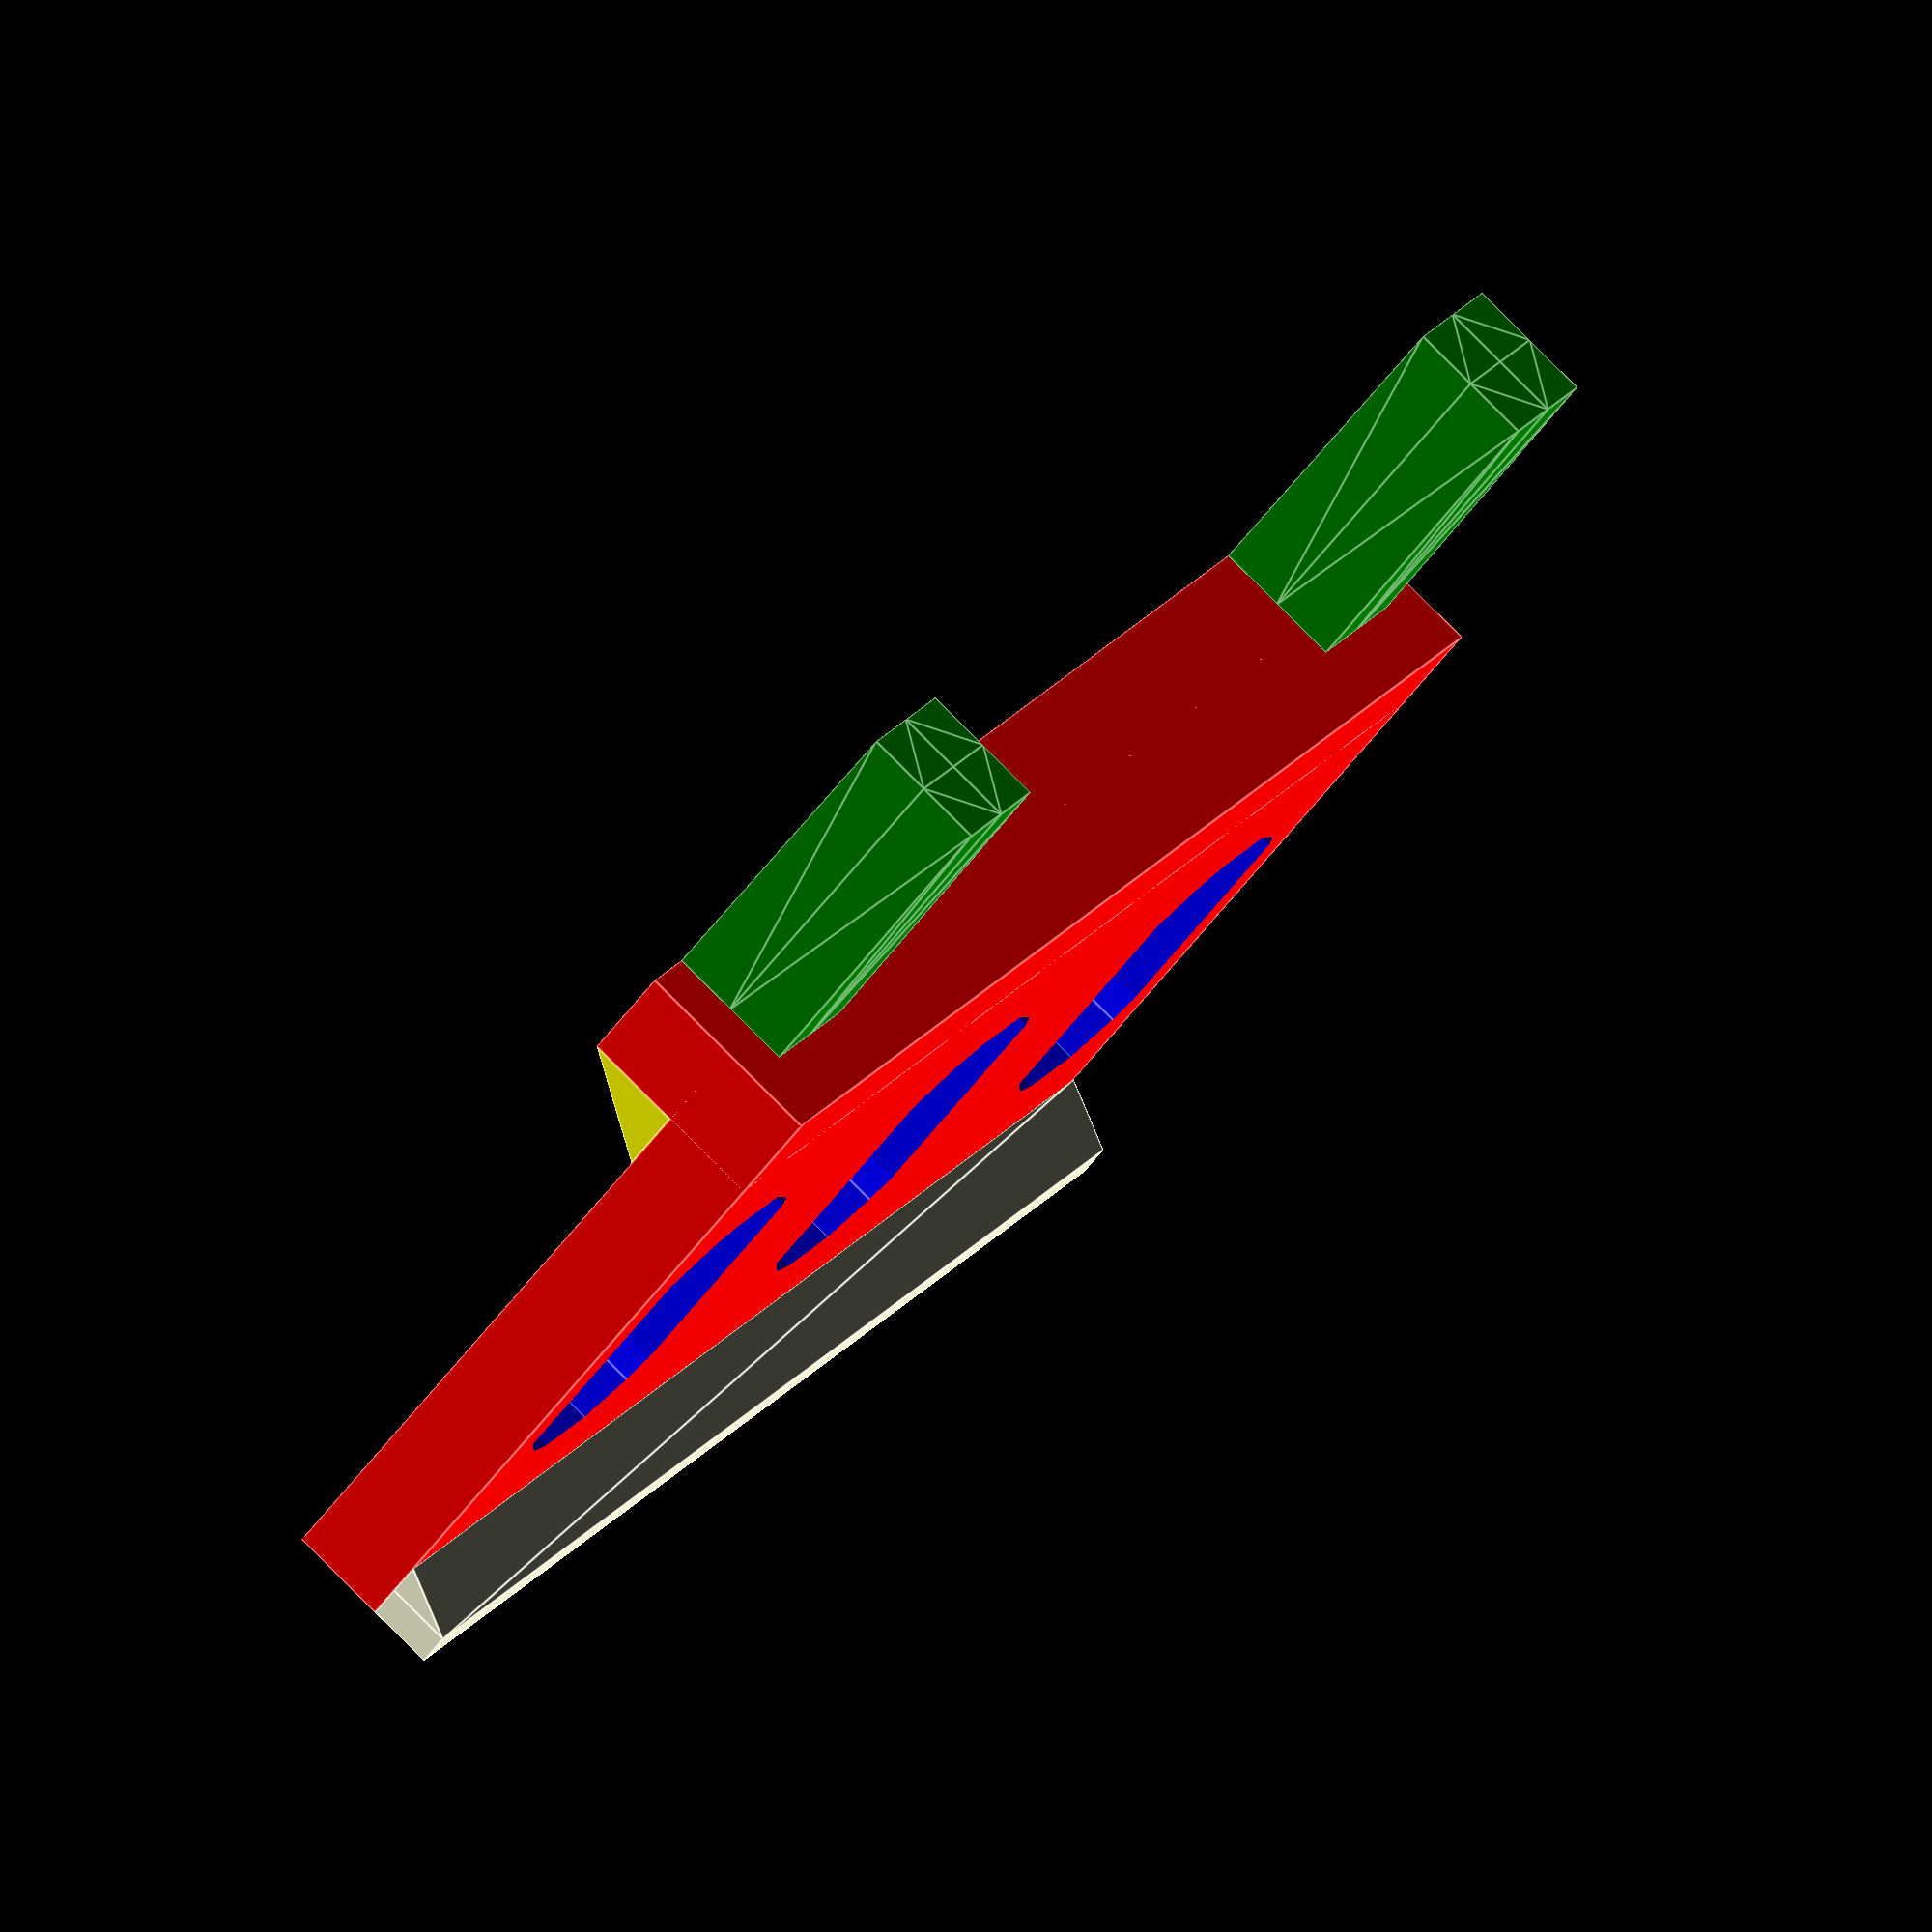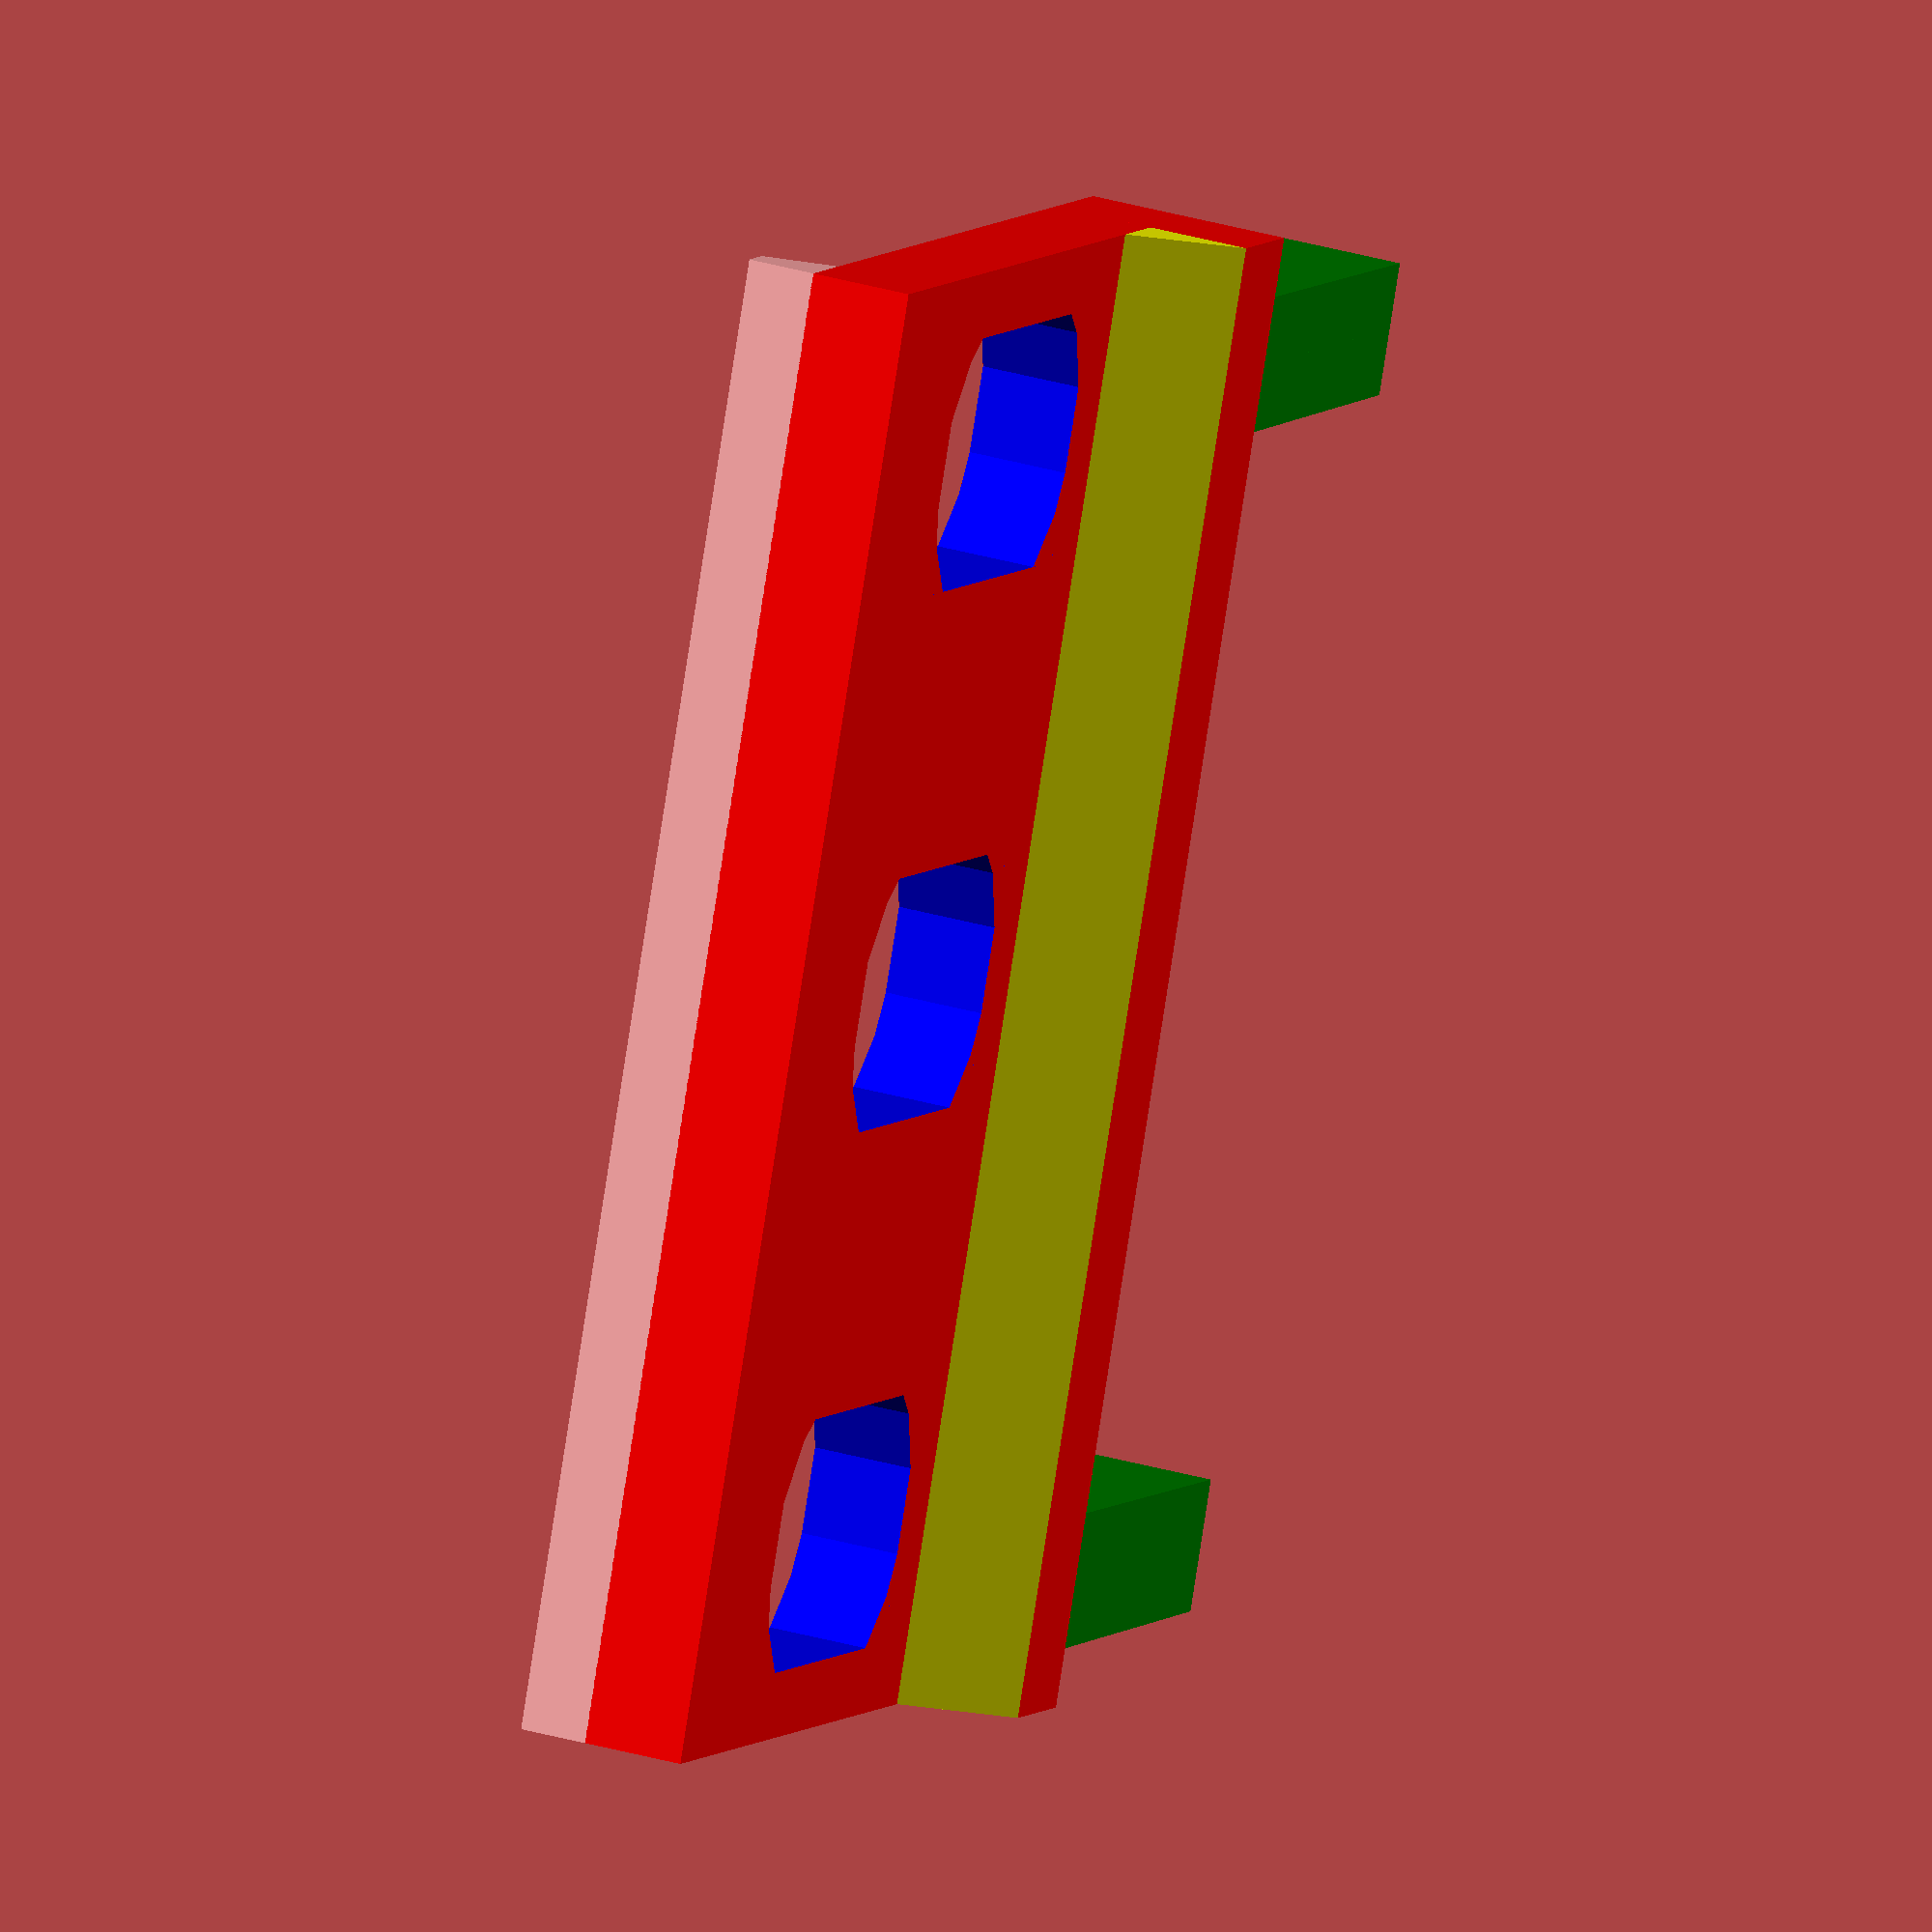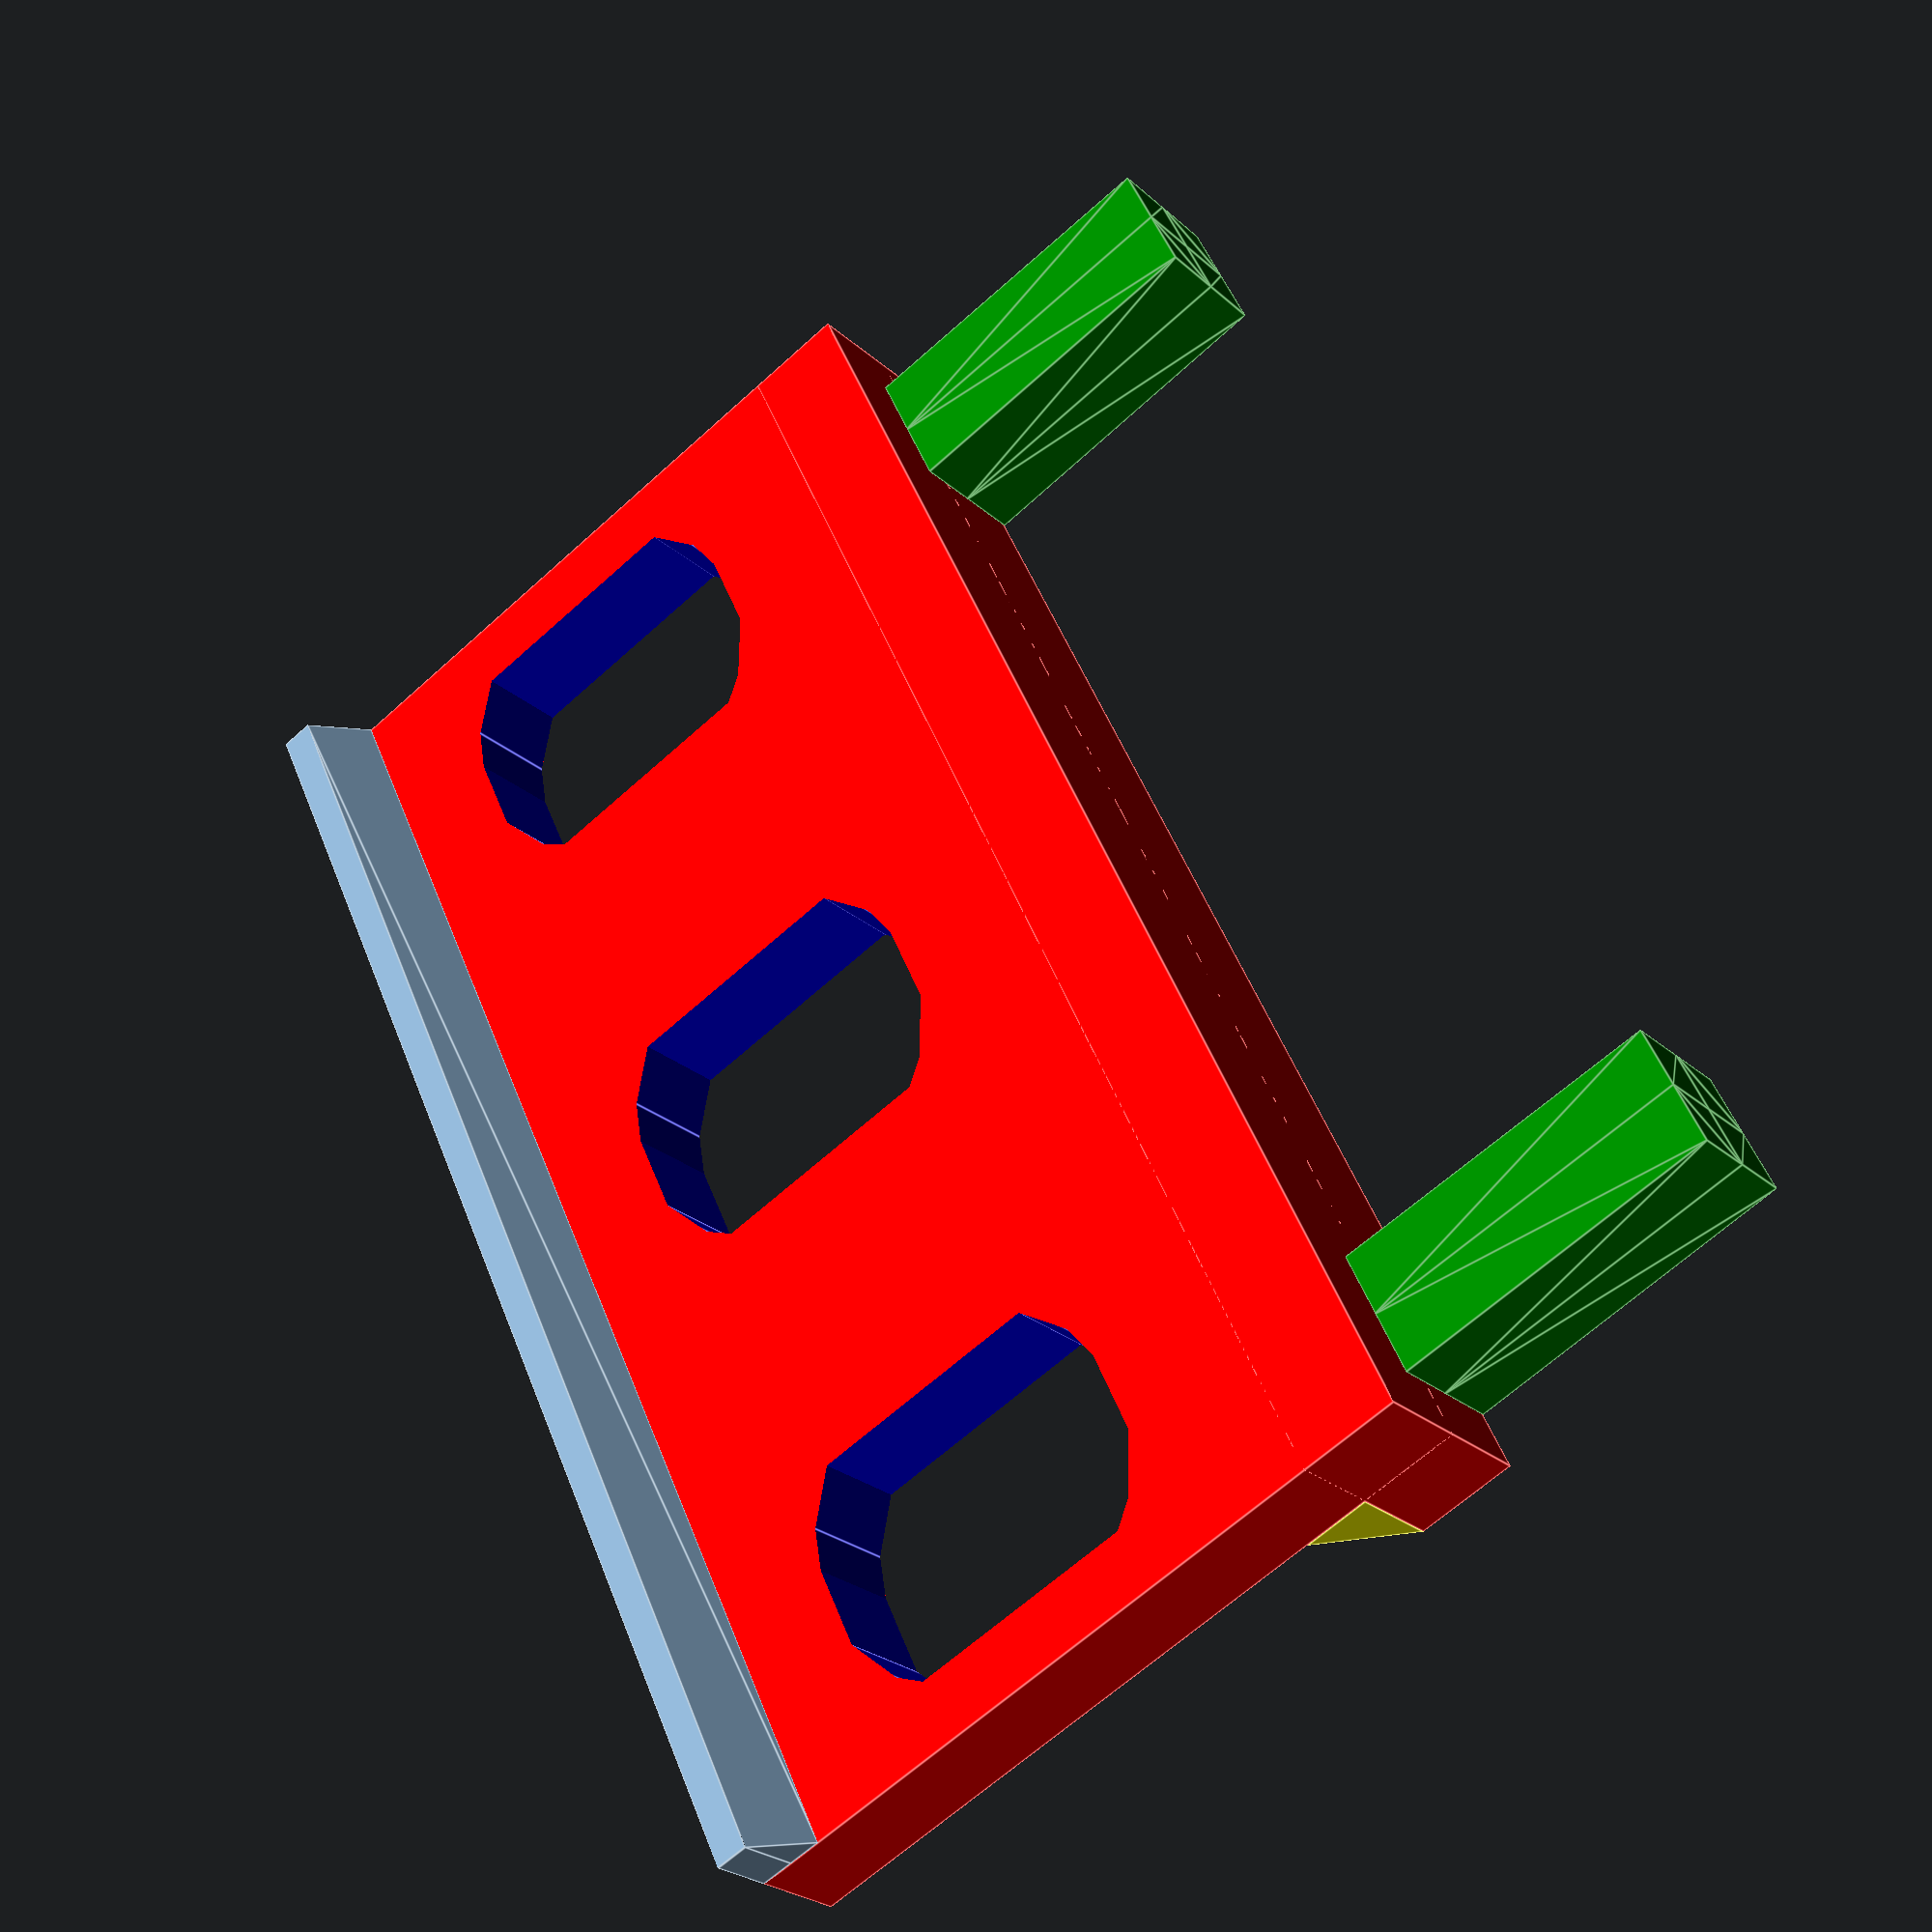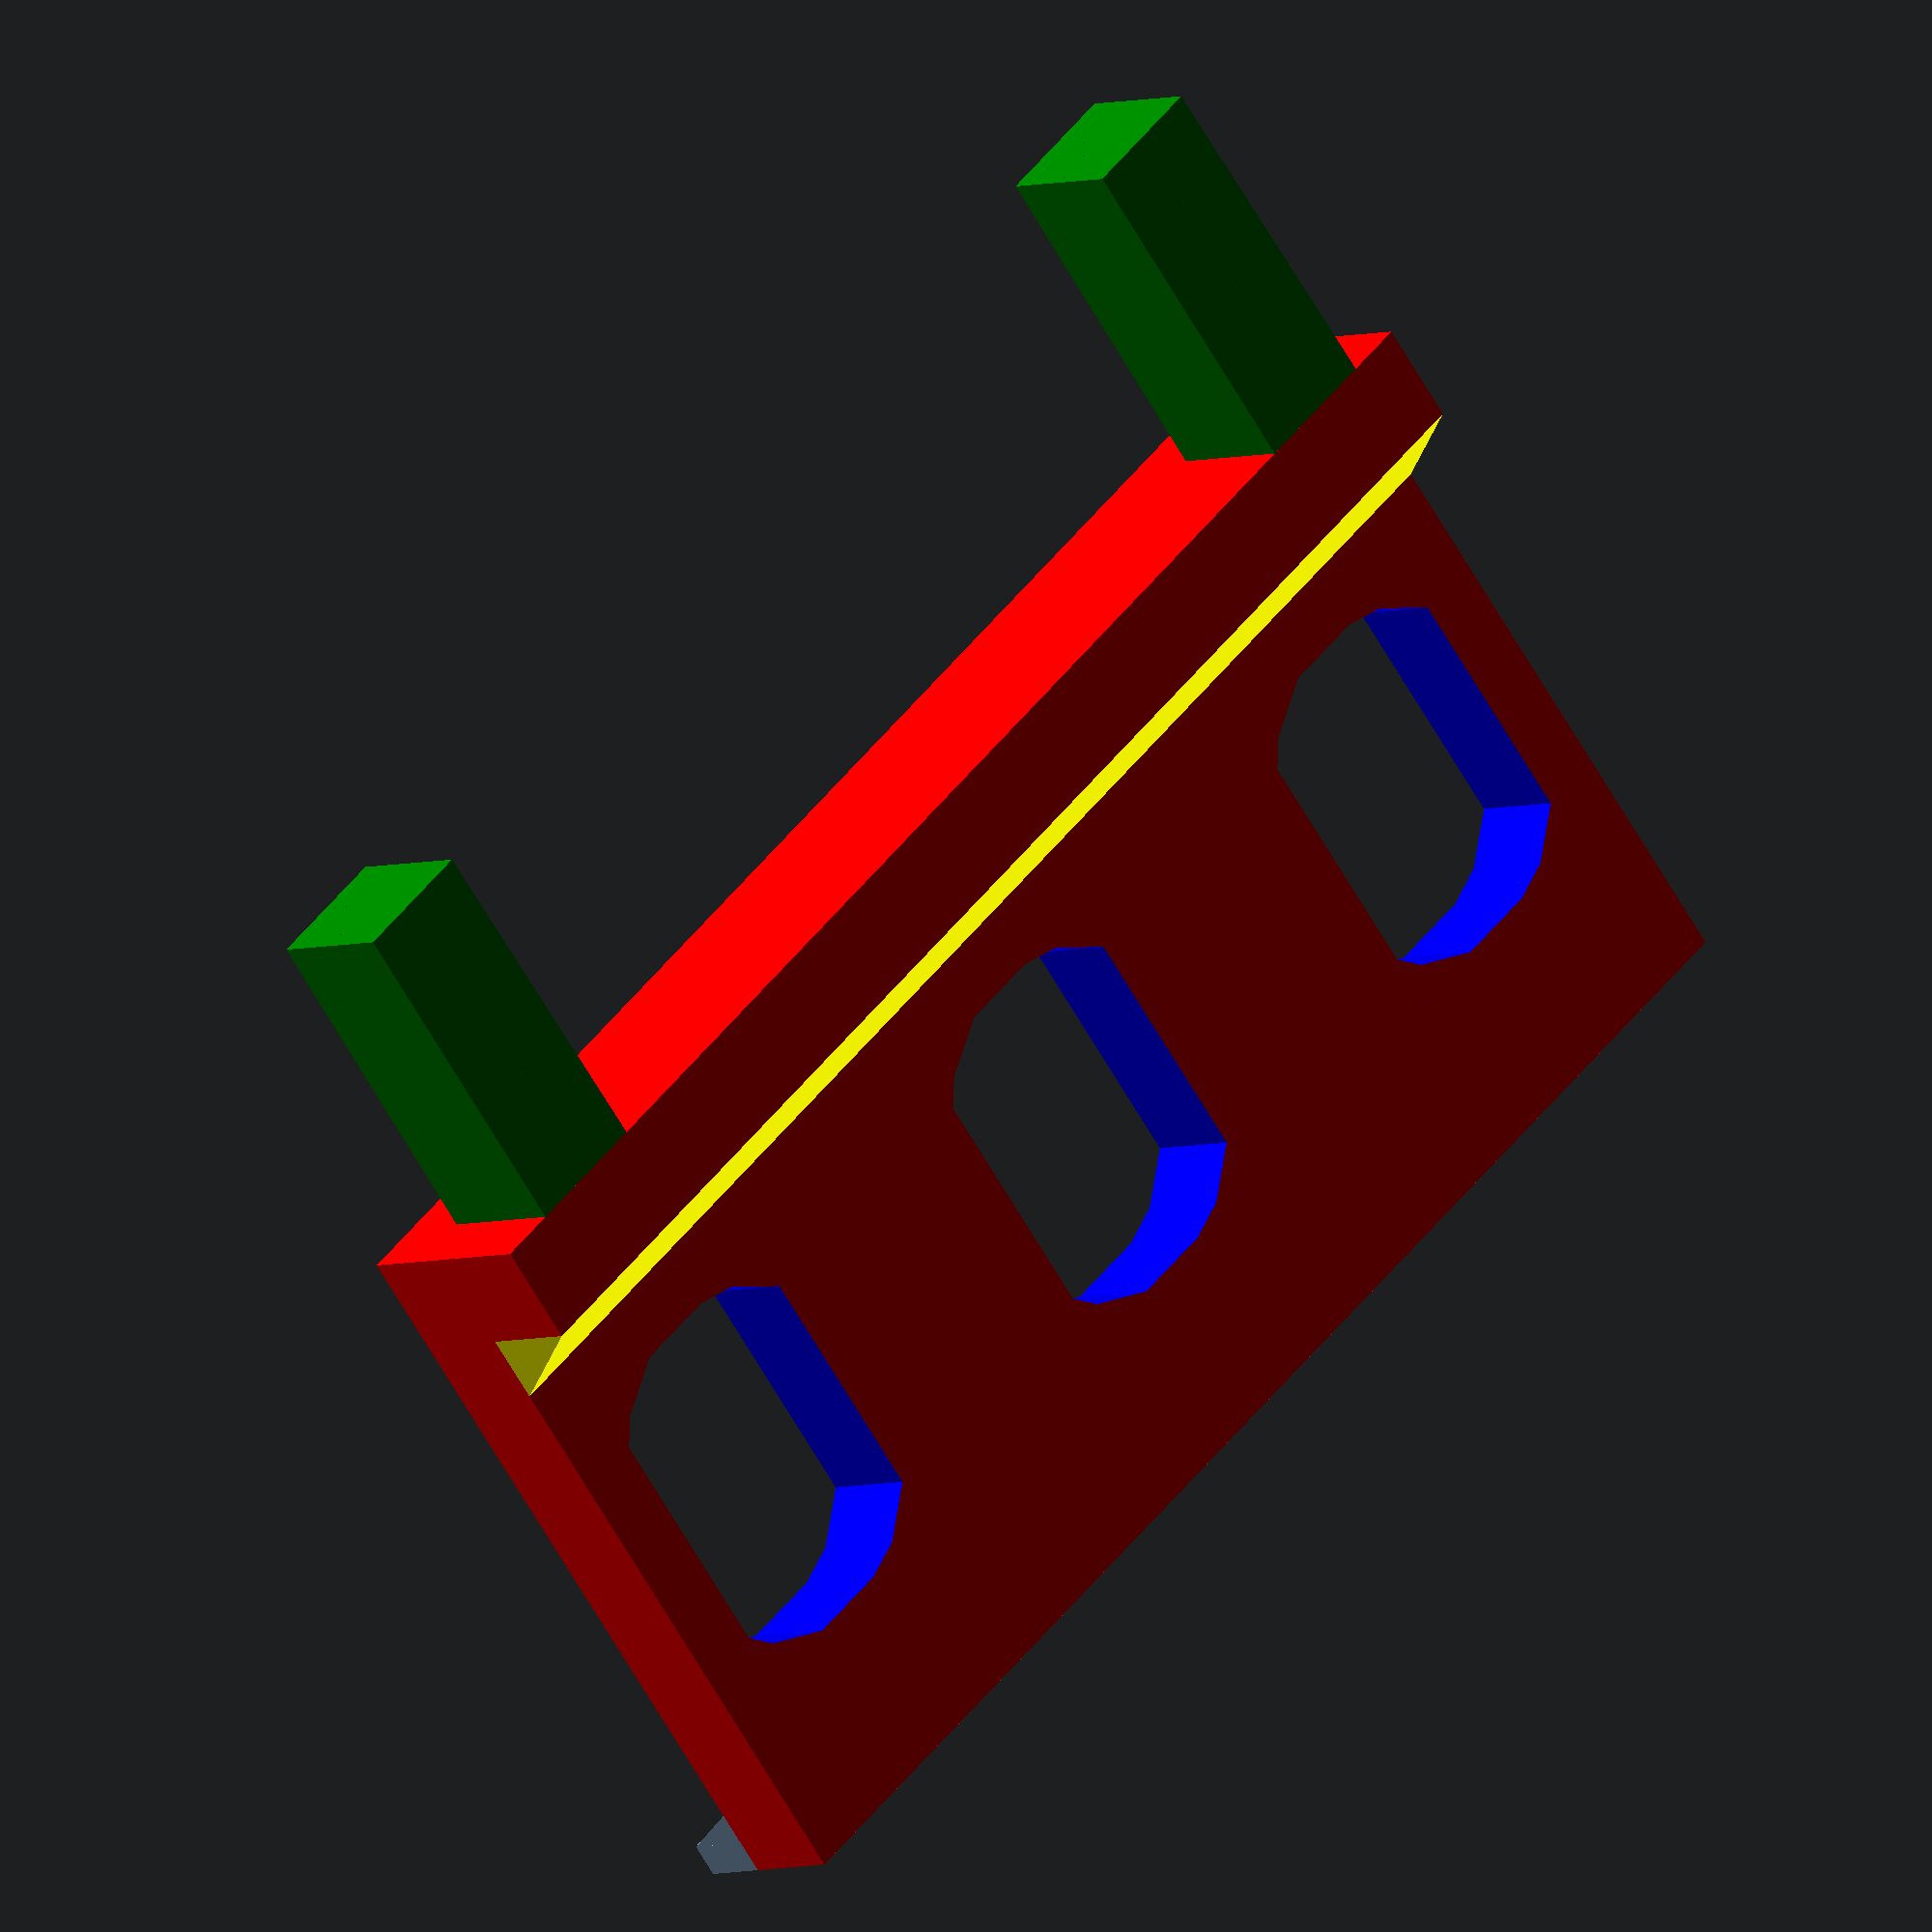
<openscad>
// Kivinen original 0,1
// hsu patches, better printability.
rampshift=2;
rampwidth=0;
supportplatey=1;
supportplatez=2;

module triangle(x,y,z,mode) {
  if (mode==0) {
    translate([0,y,0]) rotate([90,0,0]) linear_extrude(height=y) polygon(points=[[0,0],[x,z],[x,0]]);
  } else if (mode==1) {
    translate([0,y,0]) rotate([90,0,0]) linear_extrude(height=y) polygon(points=[[0,0],[0,z],[x,z]]);
  } else if (mode==2) {
    translate([0,y,0]) rotate([90,0,0]) linear_extrude(height=y) polygon(points=[[0,0],[0,z],[x,0]]);
  } else if (mode==3) {
    translate([0,y,0]) rotate([90,0,0]) linear_extrude(height=y) polygon(points=[[0,z],[x,z],[x,0]]);
  } else if (mode==4) {
    translate([x,0,0]) rotate([0,0,90]) linear_extrude(height=z) polygon(points=[[0,0],[y,x],[y,0]]);
  } else if (mode==5) {
    translate([x,0,0]) rotate([0,0,90]) linear_extrude(height=z) polygon(points=[[0,0],[0,x],[y,x]]);
  } else if (mode==6) {
    translate([x,0,0]) rotate([0,0,90]) linear_extrude(height=z) polygon(points=[[0,0],[0,x],[y,0]]);
  } else if (mode==7) {
    translate([x,0,0]) rotate([0,0,90]) linear_extrude(height=z) polygon(points=[[0,x],[y,x],[y,0]]);
  } else if (mode==8) {
    translate([0,0,z]) rotate([0,90,0]) linear_extrude(height=x) polygon(points=[[0,0],[z,y],[z,0]]);
  } else if (mode==9) {
    translate([0,0,z]) rotate([0,90,0]) linear_extrude(height=x) polygon(points=[[0,0],[0,y],[z,y]]);
  } else if (mode==10) {
    translate([0,0,z]) rotate([0,90,0]) linear_extrude(height=x) polygon(points=[[0,0],[0,y],[z,0]]);
  } else if (mode==11) {
    translate([0,0,z]) rotate([0,90,0]) linear_extrude(height=x) polygon(points=[[0,y],[z,y],[z,0]]);
  }
}

// One hole for the screws
module hole() {
  color("Blue")
    intersection() {
      cylinder(h=6, r=10.4/2, center=true);
      cube([7.5, 10, 7], center=true);
    }
}

// Set of 3 holes
module holes() {
  translate([43.5/2, 5+10.4/2, 2]) 
  union() {
    translate([-16, 0, 0]) hole();
    translate([+16, 0, 0]) hole();
    hole();
  }
}

// The rectangular cone, one quarter
module conepiece() {
  color("Green")
  linear_extrude(height = 10, center=true, scale=3.9/4)
  square(2);
}

// Half cone
module conehalf() {
  union() {
    mirror([1,0,0]) conepiece();
    conepiece();
  }
}

// Full cone
module cone() {
  rotate(-90, [1, 0, 0])
  union() {
    conehalf();
    rotate(180, [0, 0, 1]) conehalf();
  }
}

module ramp() {
  color("Yellow")
    translate([0, 32.1-10-3-rampshift, 3])
    rotate(90, [0, 0, 1])
    rotate(90, [1, 0, 0])
    // In original piece this was 40mm, but make printing easier
    // I extended it to full length (i.e. +3.5 was added because of that).
    linear_extrude(height=40+3.5, center=true)
    // Original piece was 3 mm x 2 mm ramp, but changed to 3mm x 3mm to
    // mke printing easier bu adding -1 to first point
      polygon([[0-rampwidth, 0], [2, 3], [2, 0]]);
}

module base() {
  color("red")
  union() {
    cube([43.5, 32.1-10, 3]);
    translate([0, 32.1-10-1-rampshift, 0]) cube([43.5, 1+rampshift, 6]);
  }
}

module base2() {
  translate([-43.5/2, 0, 0])
  difference() {
    base();
    holes();
  }
}

module piece() {
  base2();
  translate([-20+2, 32.1-10+5, 4]) cone();
  translate([20-2, 32.1-10+5, 4]) cone();
}

ramp();
piece();
translate([-43.5/2,0,-supportplatez]) cube([43.5,supportplatey,supportplatez+0.01]);
translate([-43.5/2,supportplatey-0.01,-supportplatez]) triangle(43.5,supportplatey,supportplatez+0.01,10);

</openscad>
<views>
elev=97.9 azim=128.2 roll=44.9 proj=o view=edges
elev=149.5 azim=292.5 roll=246.7 proj=o view=solid
elev=25.3 azim=295.3 roll=215.4 proj=p view=edges
elev=184.1 azim=139.6 roll=219.9 proj=o view=solid
</views>
